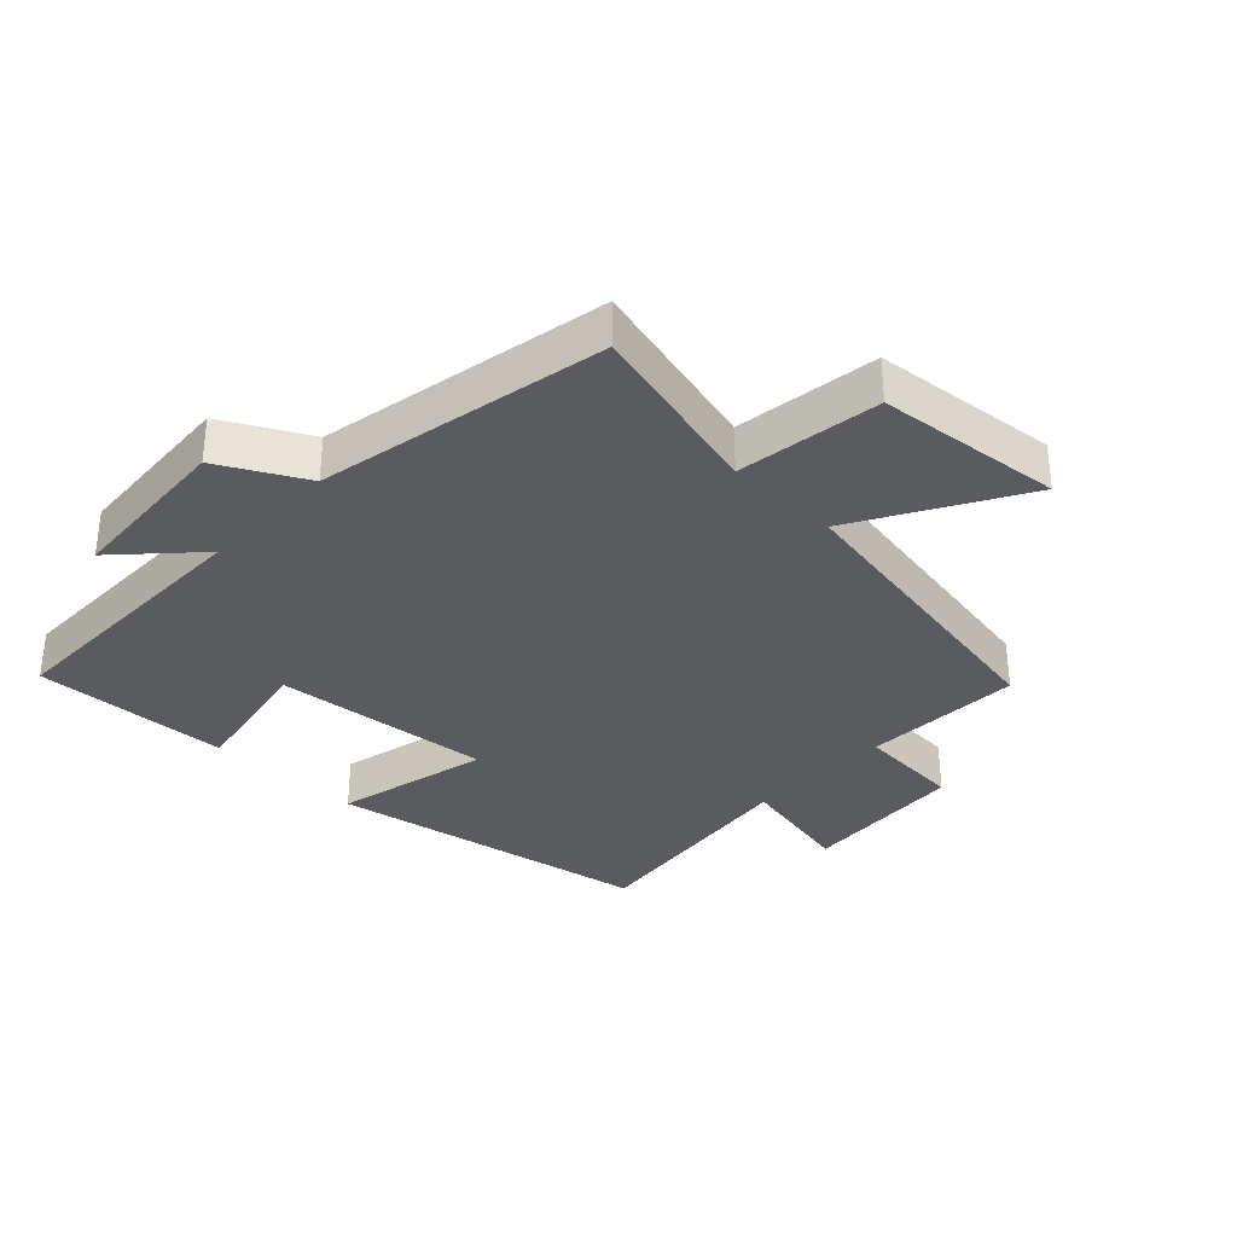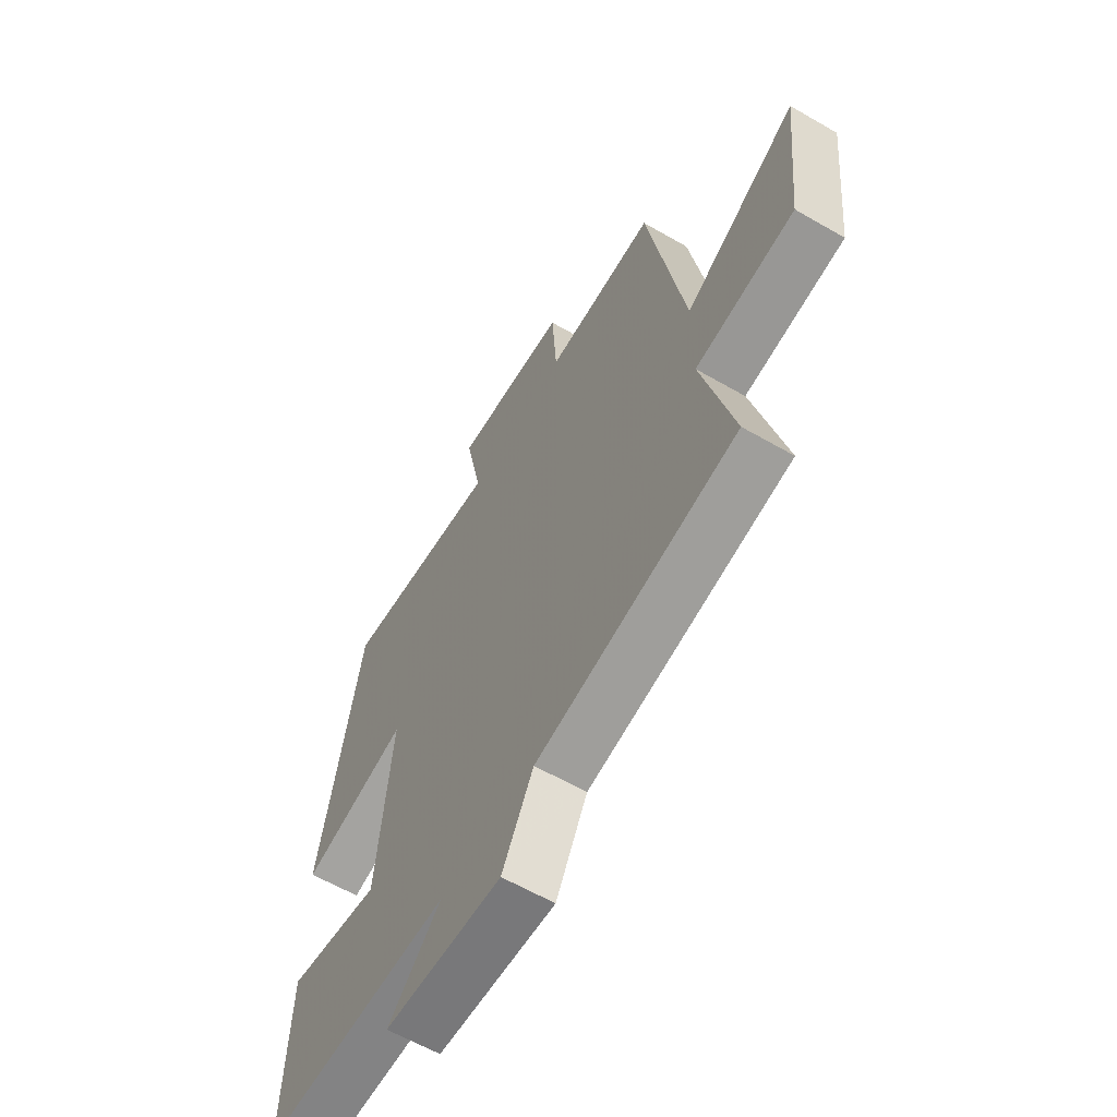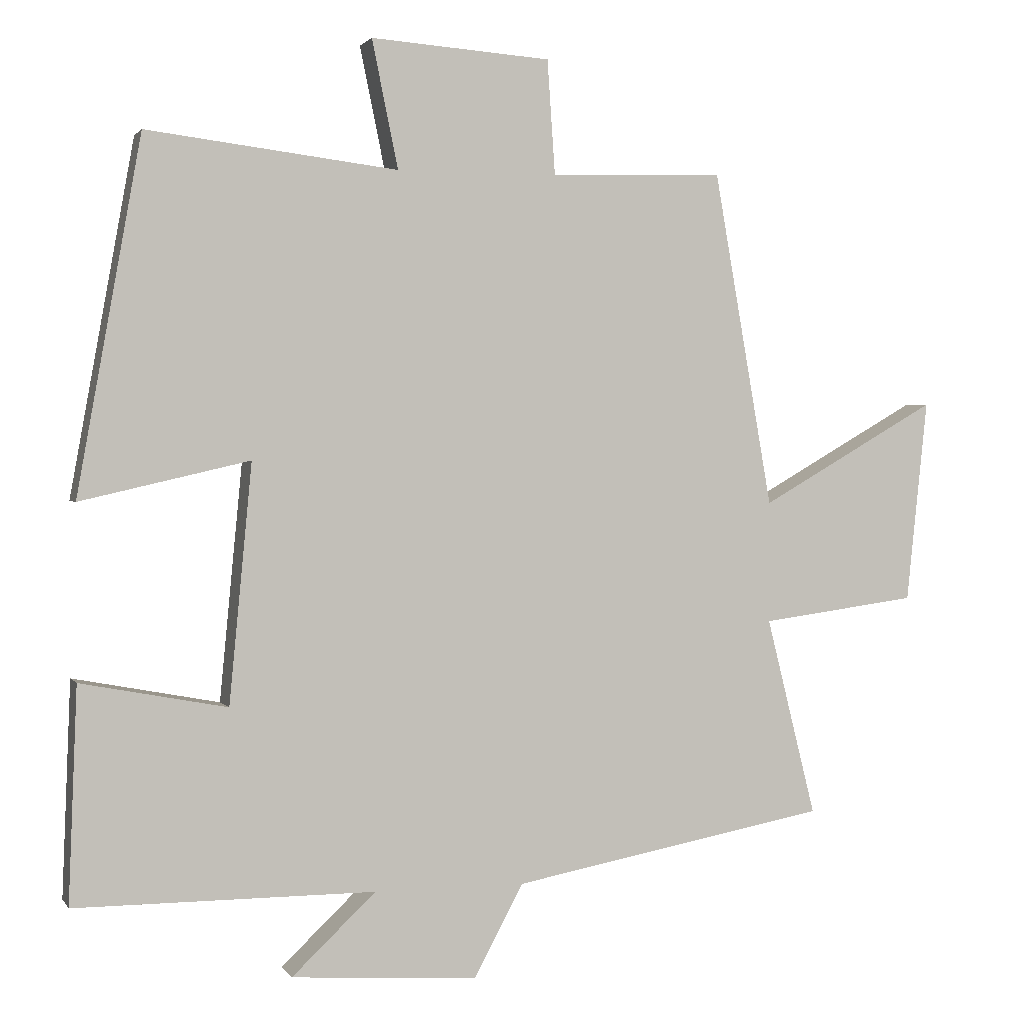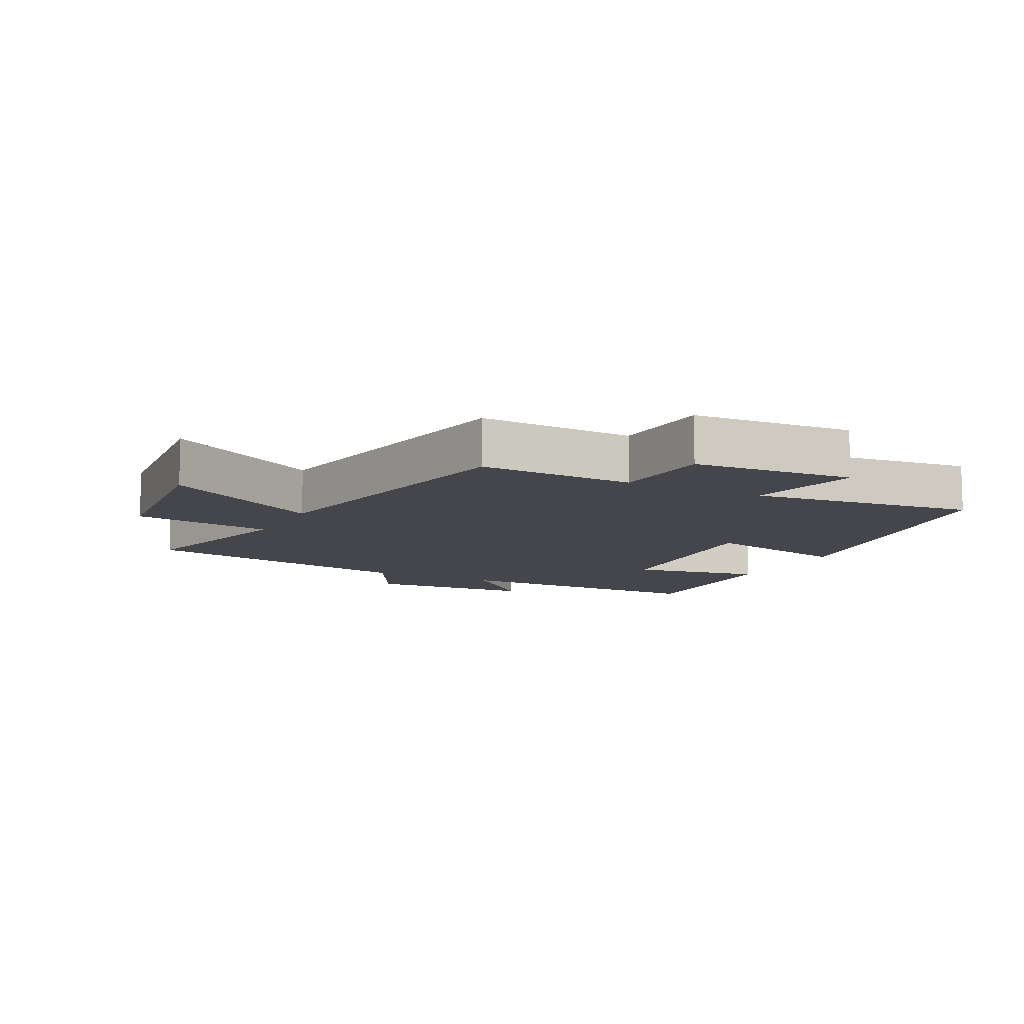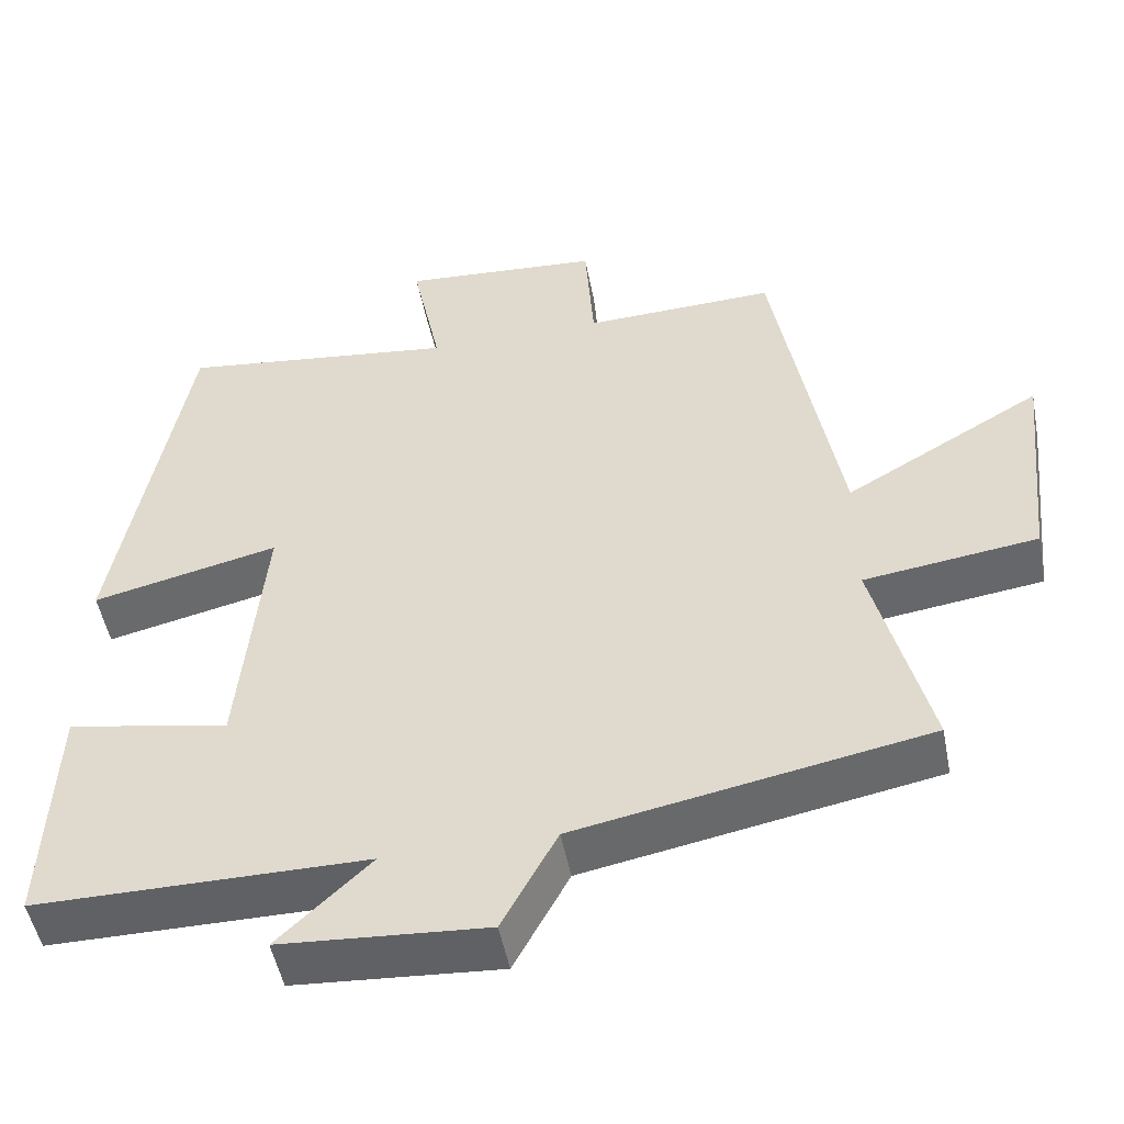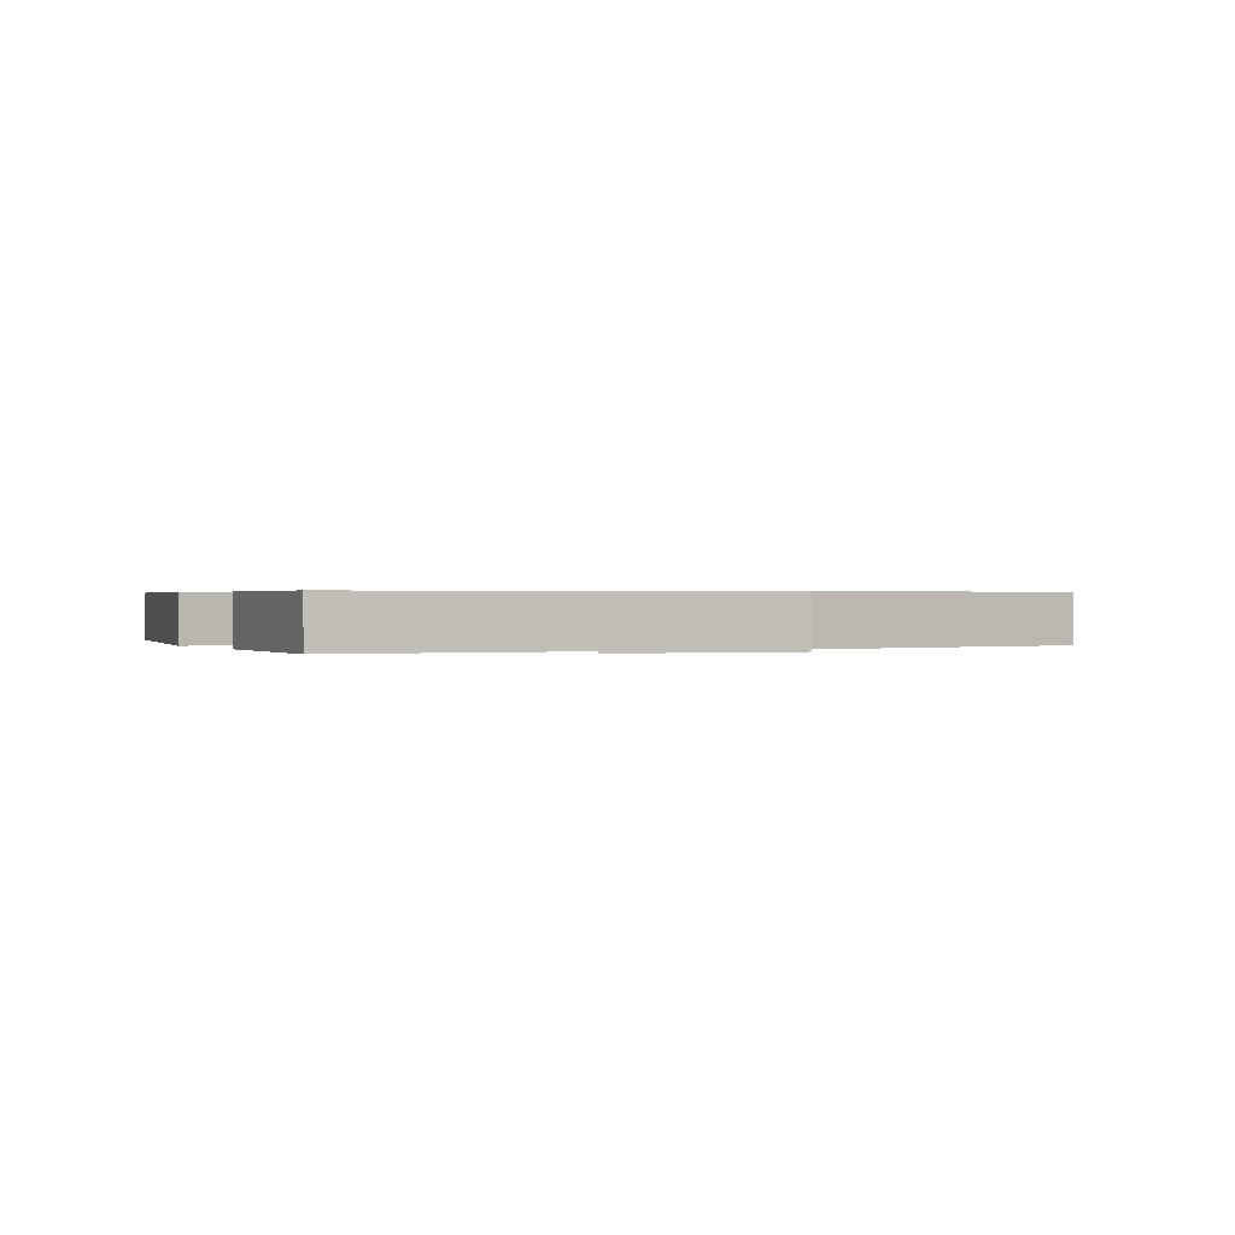
<metadata>
{"format":"obj","ext":"obj","renderer":"f3d","projection":"perspective","resolution":1024,"background":"white","views":[{"elev":-33.5,"azim":-133.7,"up":"+Y"},{"elev":-61.2,"azim":-120.5,"up":"+Z"},{"elev":1.5,"azim":162.9,"up":"+Z"},{"elev":-10.0,"azim":-27.3,"up":"+Y"},{"elev":-50.1,"azim":-169.2,"up":"+Z"},{"elev":0.4,"azim":154.5,"up":"+Y"}]}
</metadata>
<code>
v 0.512 0.07 -0.5
v 0.09 0.07 -0.5
v 0.208 0.07 -0.612
v -0.054 0.07 -0.63
v -0.124 0.07 -0.5
v -0.57 0.07 -0.416
v -0.5 0.07 -0.136
v -0.721 0.07 -0.106
v -0.751 0.07 0.18
v -0.5 0.07 0.036
v -0.417 0.07 0.509
v -0.172 0.07 0.5
v -0.161 0.07 0.662
v 0.093 0.07 0.68
v 0.056 0.07 0.5
v 0.41 0.07 0.543
v 0.5 0.07 0.044
v 0.262 0.07 0.099
v 0.294 0.07 -0.237
v 0.5 0.07 -0.198
v 0.512 0 -0.5
v 0.09 0 -0.5
v 0.208 0 -0.612
v -0.054 0 -0.63
v -0.124 0 -0.5
v -0.57 0 -0.416
v -0.5 0 -0.136
v -0.721 0 -0.106
v -0.751 0 0.18
v -0.5 0 0.036
v -0.417 0 0.509
v -0.172 0 0.5
v -0.161 0 0.662
v 0.093 0 0.68
v 0.056 0 0.5
v 0.41 0 0.543
v 0.5 0 0.044
v 0.262 0 0.099
v 0.294 0 -0.237
v 0.5 0 -0.198
f 19 20 1 2
f 18 19 2
f 15 16 17 18
f 15 18 2
f 12 13 14 15
f 12 15 2
f 10 11 12 2
f 7 8 9 10
f 7 10 2 3
f 5 6 7
f 5 7 3
f 3 4 5
f 22 21 40 39
f 22 39 38
f 38 37 36 35
f 22 38 35
f 35 34 33 32
f 22 35 32
f 22 32 31 30
f 30 29 28 27
f 23 22 30 27
f 27 26 25
f 23 27 25
f 25 24 23
f 1 21 22 2
f 2 22 23 3
f 3 23 24 4
f 4 24 25 5
f 5 25 26 6
f 6 26 27 7
f 7 27 28 8
f 8 28 29 9
f 9 29 30 10
f 10 30 31 11
f 11 31 32 12
f 12 32 33 13
f 13 33 34 14
f 14 34 35 15
f 15 35 36 16
f 16 36 37 17
f 17 37 38 18
f 18 38 39 19
f 19 39 40 20
f 20 40 21 1

</code>
